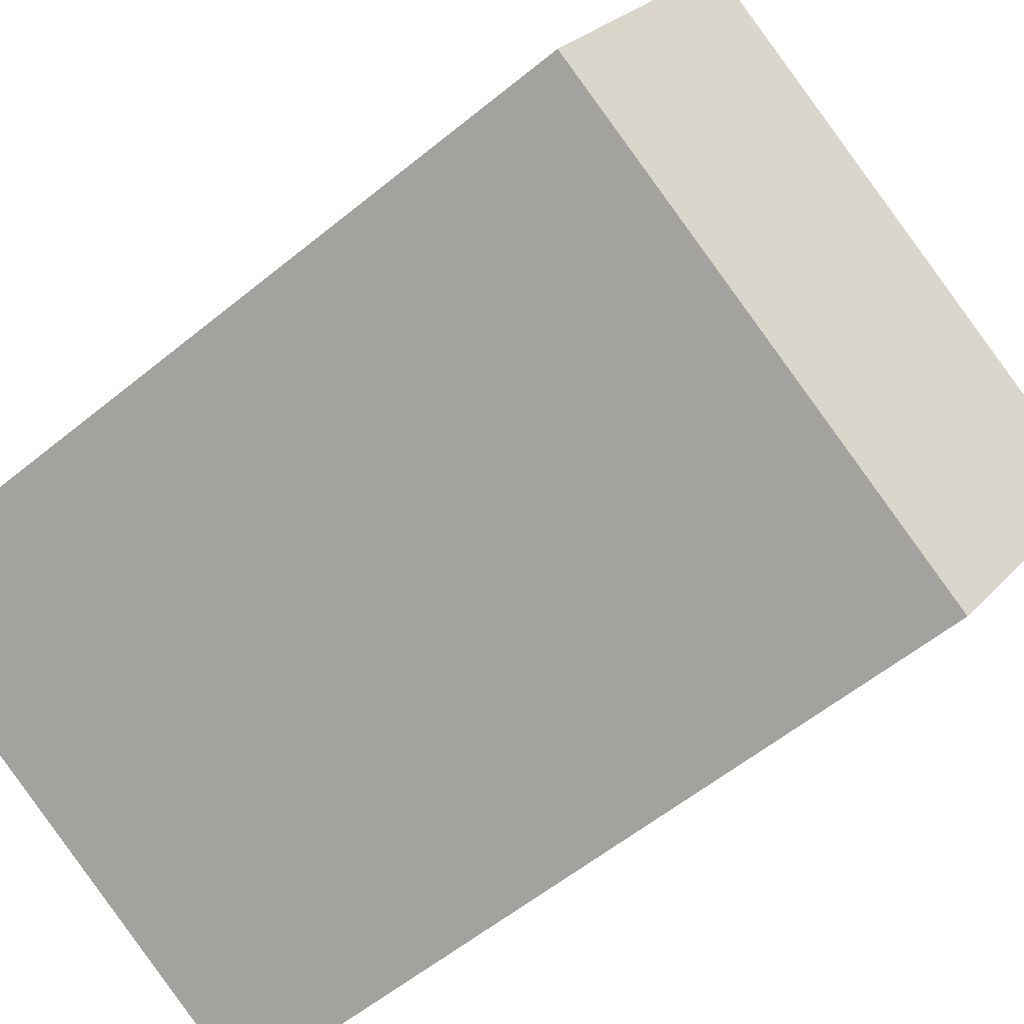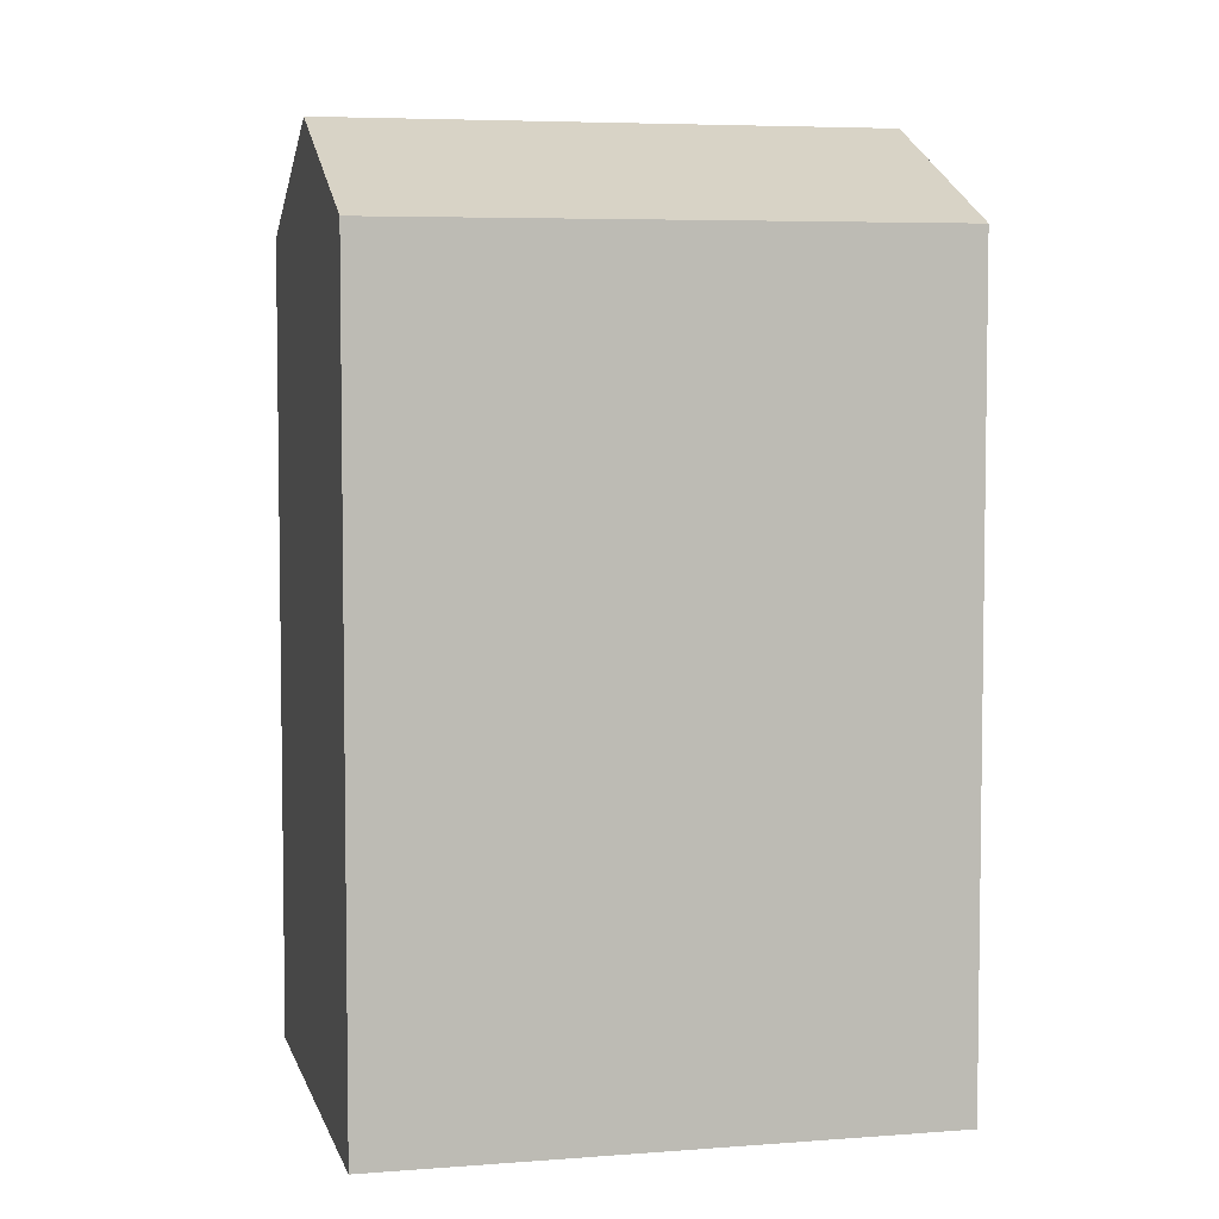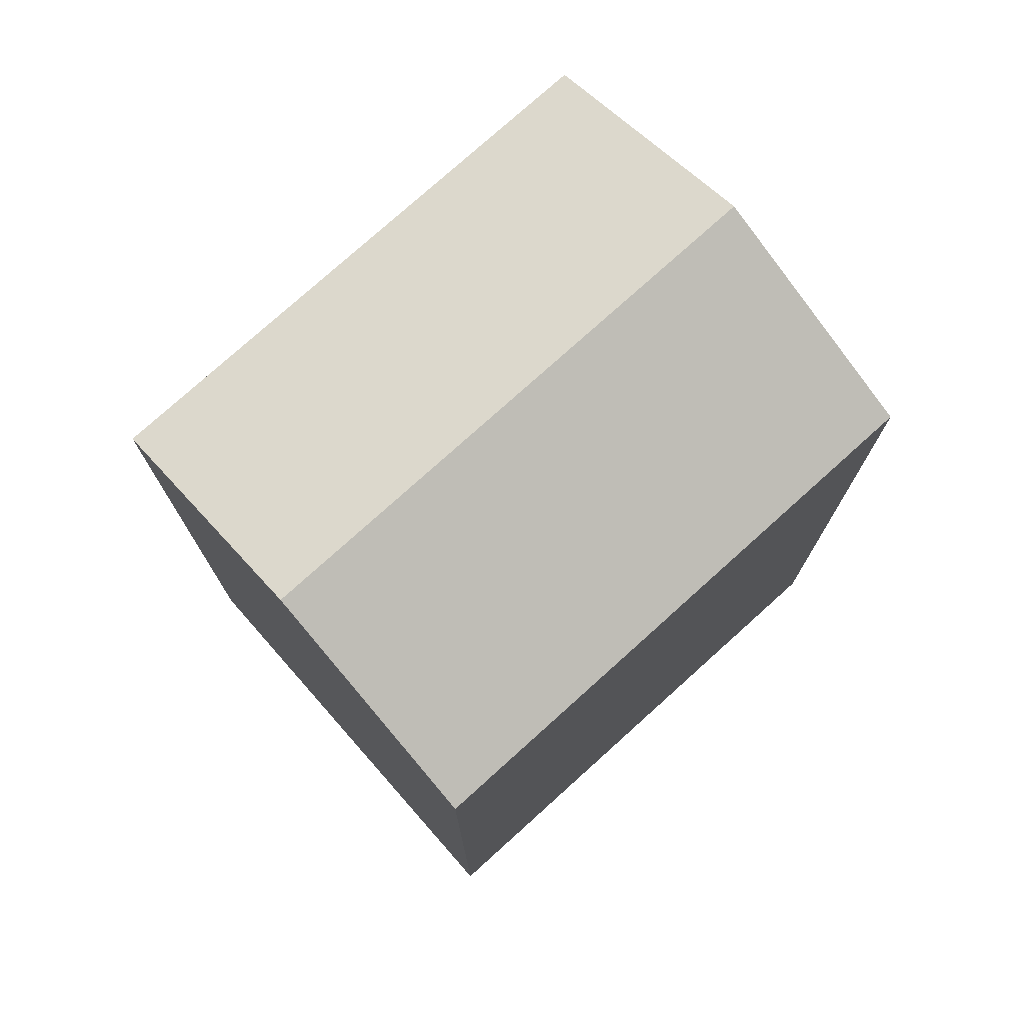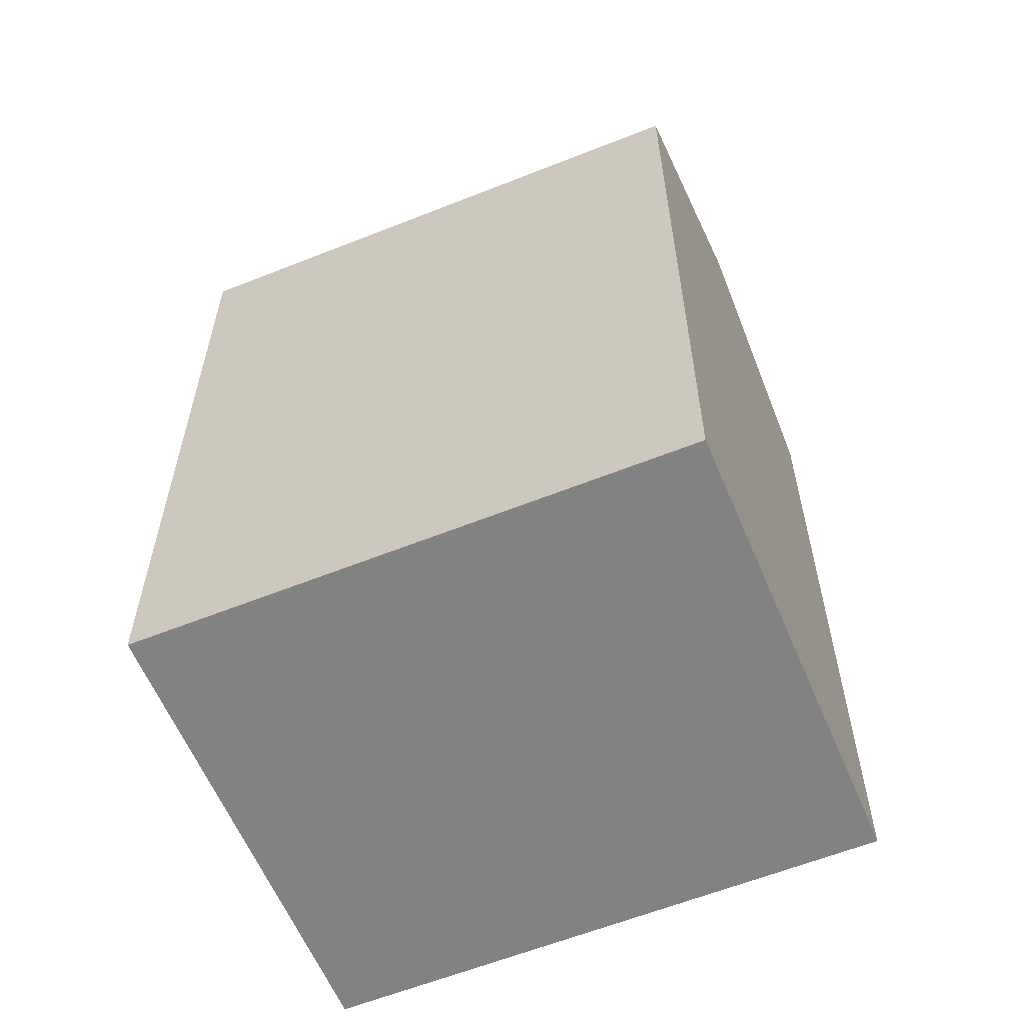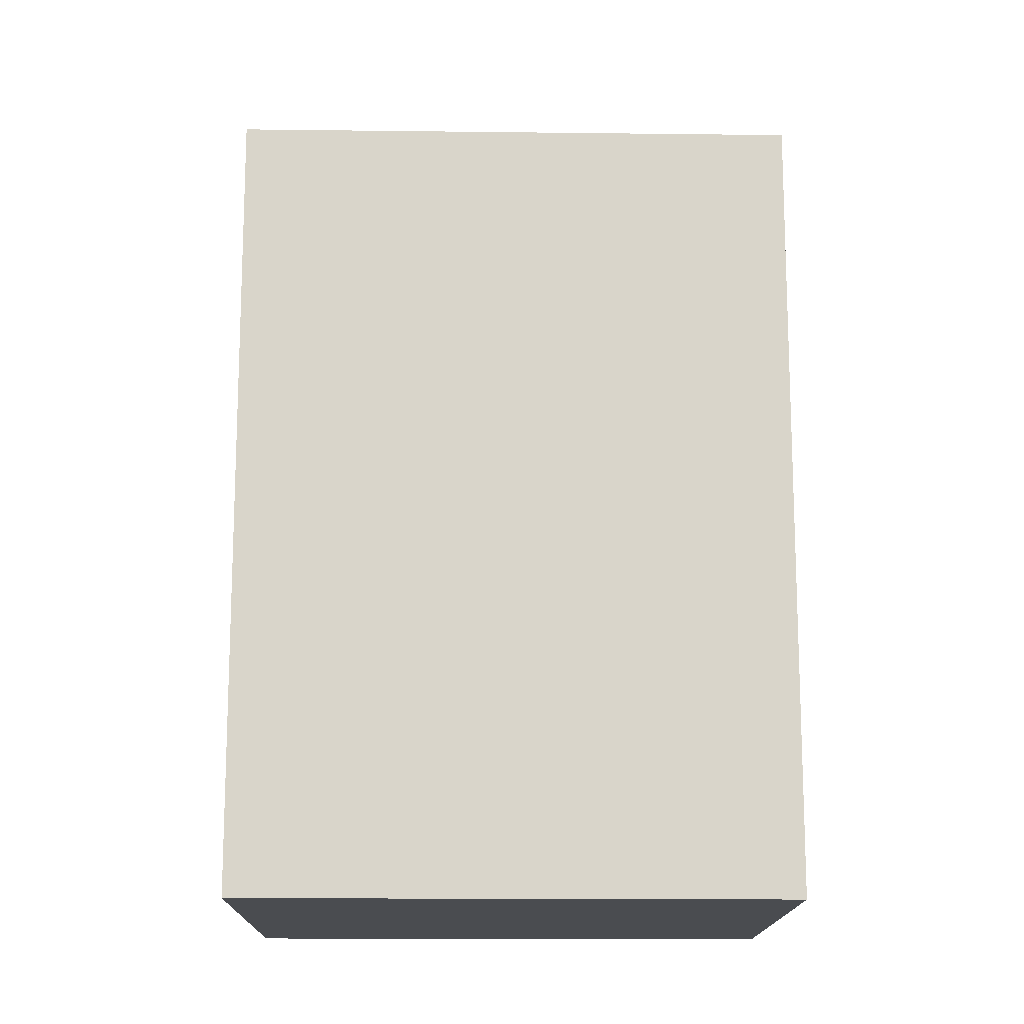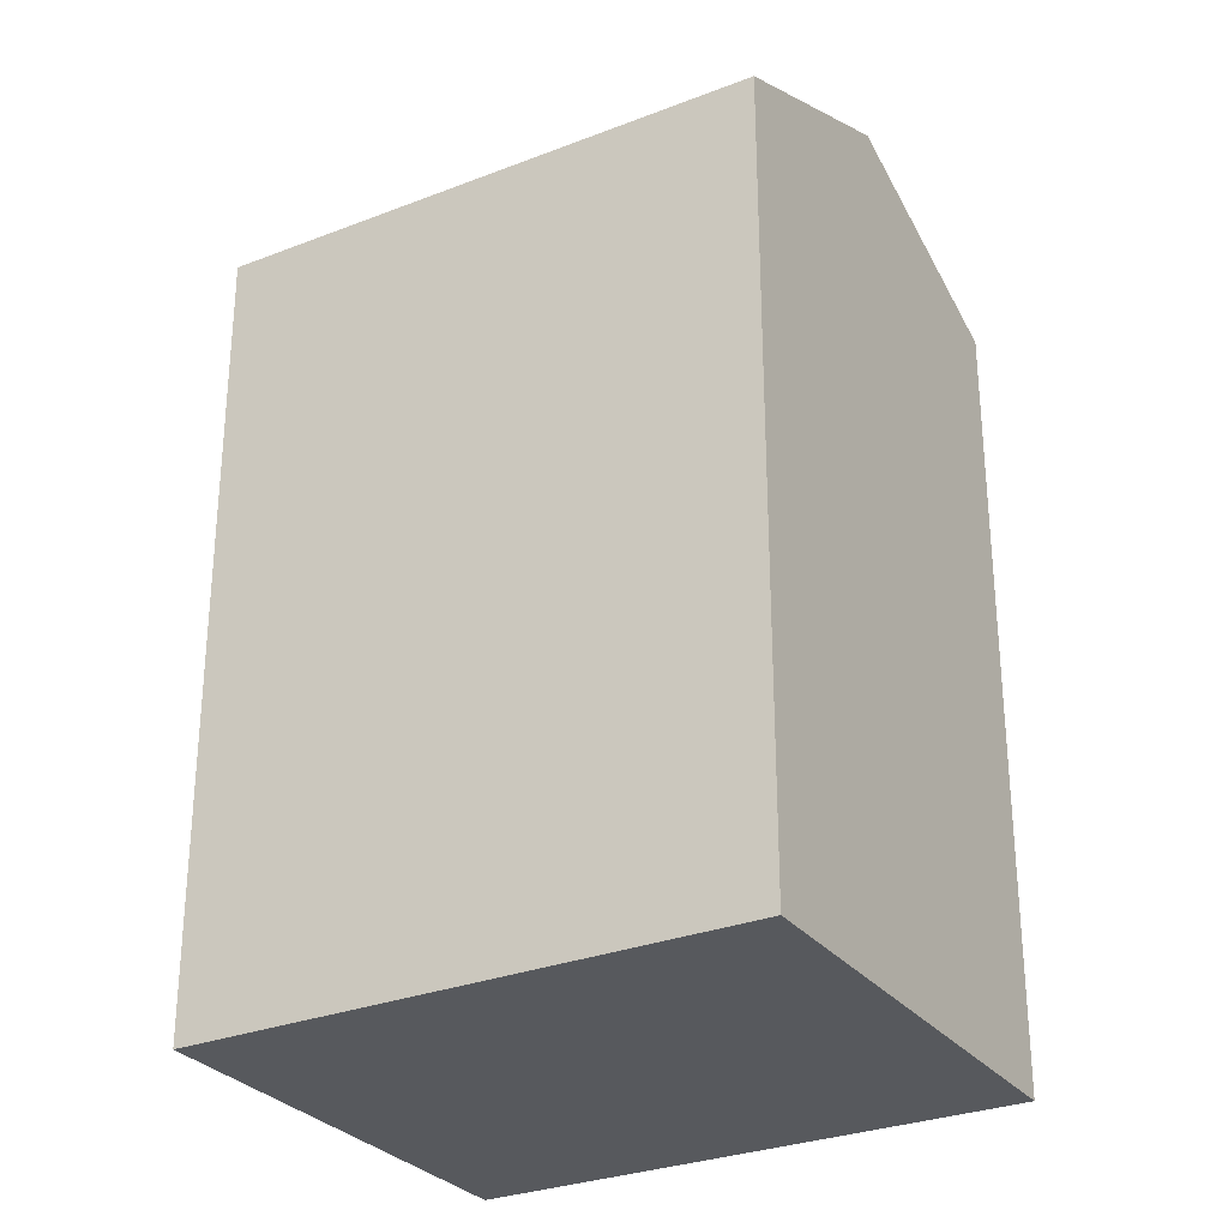
<metadata>
{"format":"obj","ext":"obj","renderer":"f3d","projection":"perspective","resolution":1024,"background":"white","views":[{"elev":-58.0,"azim":130.2,"up":"+Z"},{"elev":5.4,"azim":141.5,"up":"+Y"},{"elev":76.6,"azim":113.3,"up":"+Y"},{"elev":-60.7,"azim":177.5,"up":"+Y"},{"elev":-15.1,"azim":-26.1,"up":"+Y"},{"elev":-29.4,"azim":-174.7,"up":"+Y"}]}
</metadata>
<code>
v  12.05 -3.382e-16 5.524
v  4.774 6.168e-16 -10.07
v  16.83 2.786e-16 -4.549
v  0 0 0
v  2.387 21.15 -5.037
v  12.05 18.81 5.523
v  14.44 21.15 0.4867
v  0.0004016 18.81 -0.0005964
v  4.774 18.81 -10.07
v  16.83 18.81 -4.55
g defaultobject
f 1 2 3
f 2 1 4
f 5 6 7
f 6 5 8
f 9 7 10
f 7 9 5
f 10 1 3
f 1 10 6
f 6 10 7
f 1 8 4
f 8 1 6
f 8 2 4
f 2 8 9
f 9 8 5
f 9 3 2
f 3 9 10

</code>
